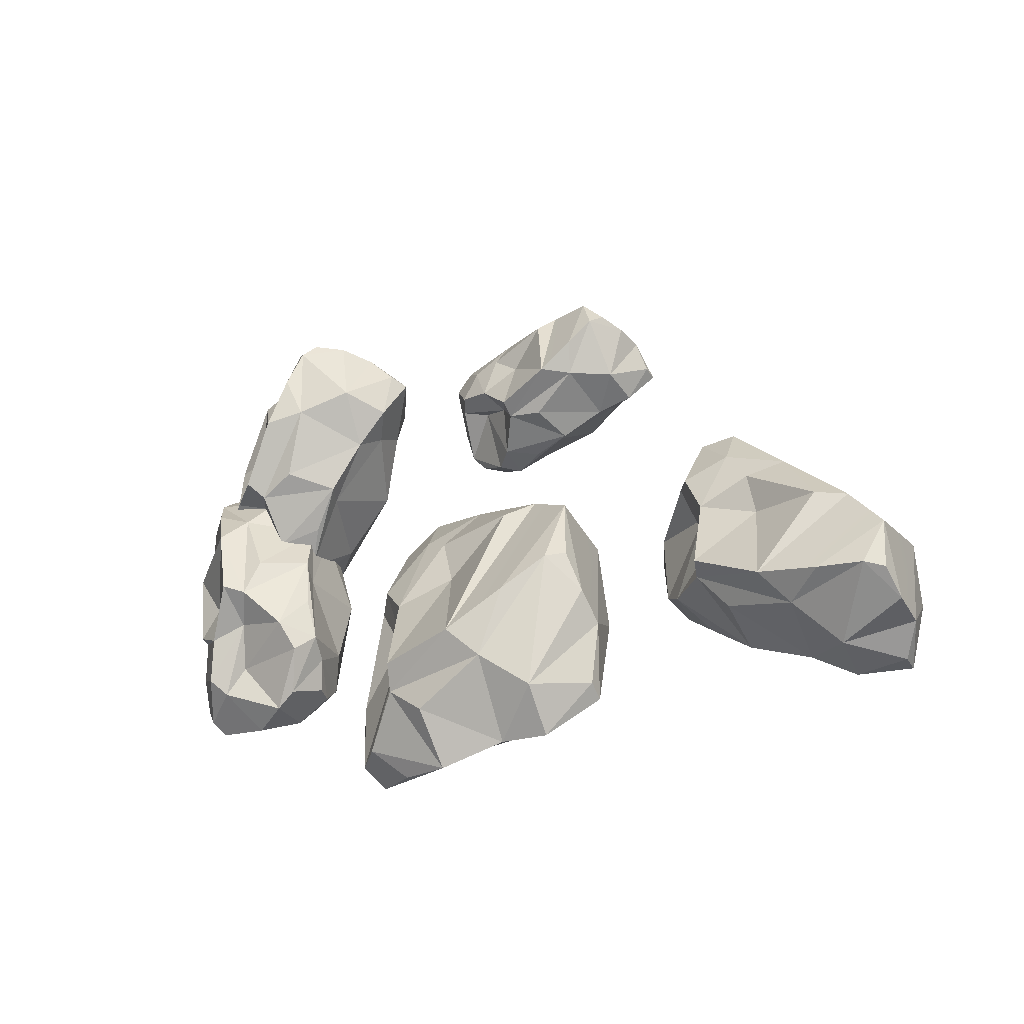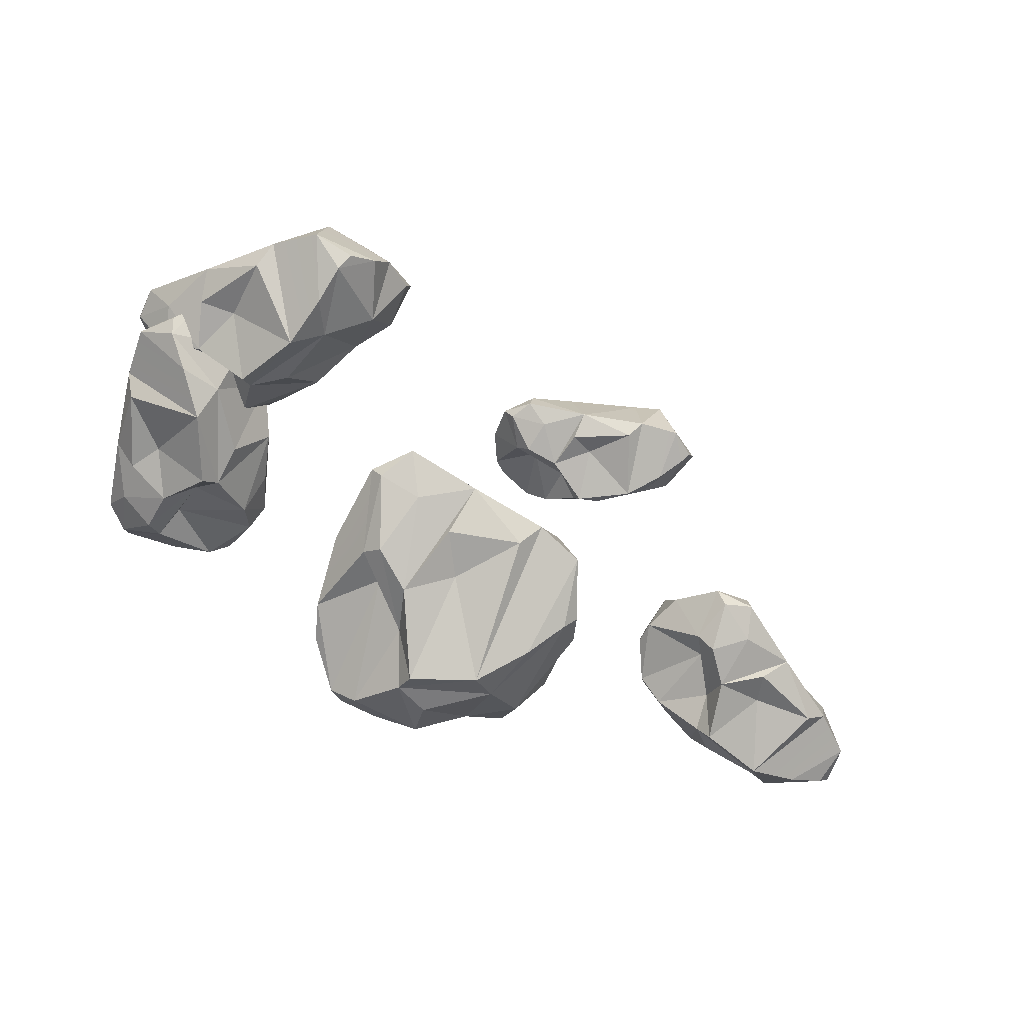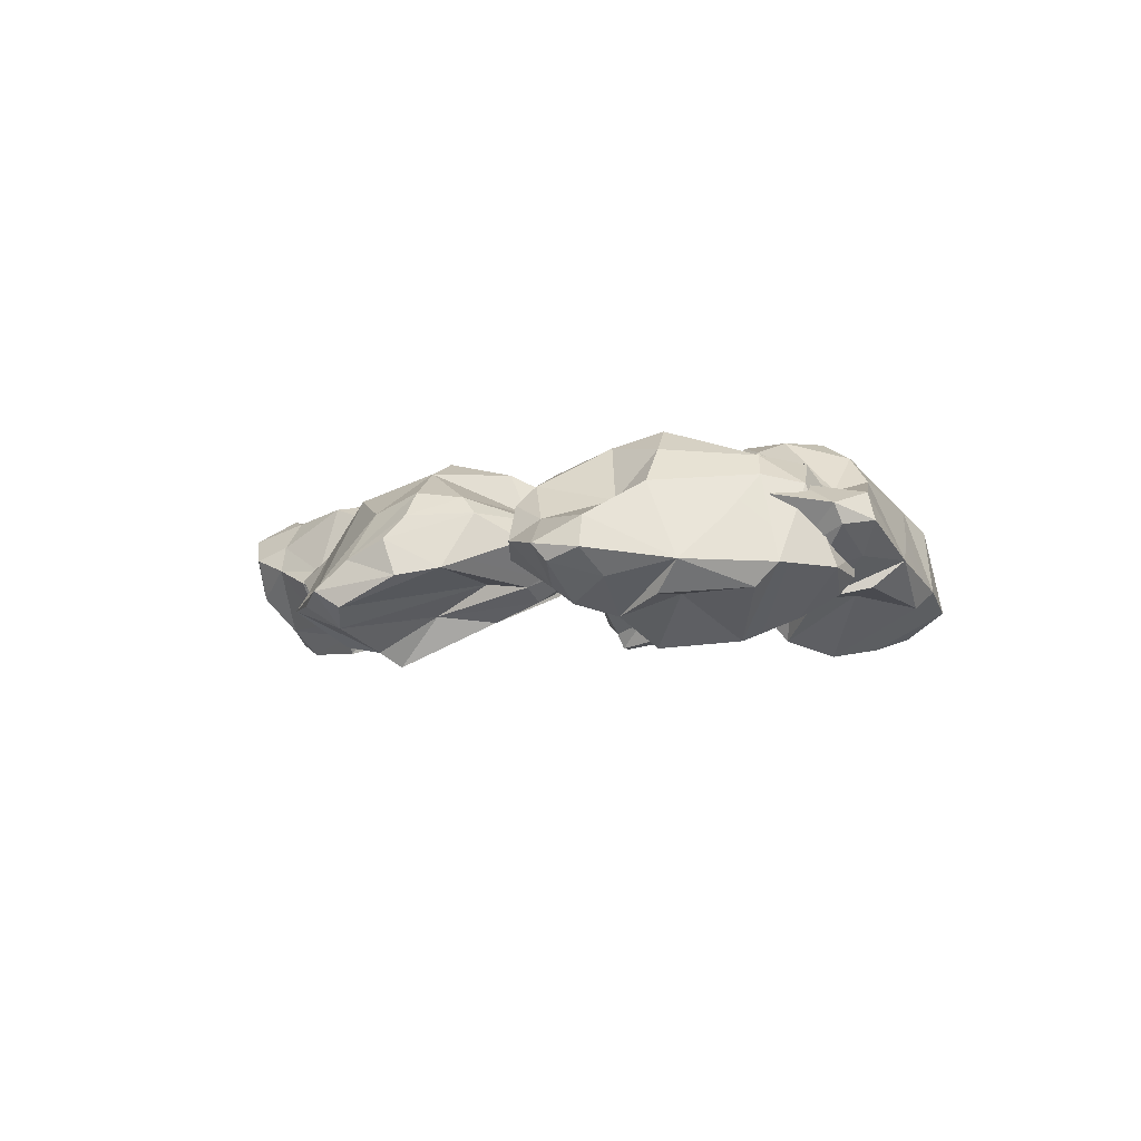
<metadata>
{"format":"obj","ext":"obj","renderer":"f3d","projection":"perspective","resolution":1024,"background":"white","views":[{"elev":-29.4,"azim":41.1,"up":"+Z"},{"elev":-63.4,"azim":-14.0,"up":"+Y"},{"elev":-3.3,"azim":-103.1,"up":"+Y"}]}
</metadata>
<code>
v 2.401 -0.02113 -3.62
v 2.763 0.2241 -3.682
v 3.574 0.07465 -3.607
v 4.164 0.1065 -3.451
v 4.206 -0.5146 -3.21
v 3.101 -0.4506 -3.25
v 4.334 -0.674 -2.887
v 2.511 -0.1022 -2.433
v 2.458 -0.3606 -2.41
v 2.695 -0.5129 -2.59
v 3.045 0.2155 -2.487
v 2.885 0.147 -2.73
v 2.479 0.4214 -3.449
v 2.427 0.4205 -3.174
v 4.366 0.6154 -2.885
v 4.213 0.344 -3.288
v 2.965 0.5248 -3.407
v 2.921 0.06413 -3.825
v 3.725 -0.03438 -3.682
v 2.763 -0.1278 -3.793
v 3.289 -0.02868 -3.767
v 3.011 -0.2922 -3.741
v 3.667 -0.4625 -3.524
v 3.375 -0.7678 -3.405
v 3.328 -0.5887 -3.498
v 3.976 -0.7675 -3.181
v 2.951 -0.6544 -3.039
v 3.367 -0.5422 -2.81
v 3.793 -0.6096 -2.432
v 3.109 -0.6131 -2.629
v 3.175 -0.4423 -2.355
v 3.575 -0.09484 -2.362
v 3.915 0.2679 -2.382
v 3.212 0.5273 -2.611
v 3.017 0.7181 -3.059
v 3.361 0.7768 -2.827
v 4.169 0.5822 -3.059
v 3.574 0.6973 -3.237
v 2.634 0.5794 -3.303
v 2.571 -0.6008 -2.946
v 2.442 -0.4494 -3.024
v 2.715 -0.3212 -3.104
v 2.279 -0.3983 -2.628
v 2.267 -0.07614 -3.451
v 2.177 -0.2582 -2.639
v 2.147 -0.07189 -3.078
v 2.35 0.03931 -2.896
v 2.501 0.2946 -3.577
v 2.264 0.2669 -3.21
v 3.941 -0.46 -2.29
v 4.569 -0.567 -2.647
v 4.67 -0.4505 -2.576
v 4.409 -0.4806 -2.307
v 4.772 -0.2141 -2.689
v 4.556 -0.171 -3.214
v 4.769 0.0837 -2.755
v 4.227 0.1708 -2.292
v 4.785 0.2584 -3.021
v 3.986 0.4904 -2.534
v 4.421 0.4755 -2.623
v 4.748 0.4291 -3.047
v 4.526 0.2259 -3.342
v 0.4466 -0.03004 -6.783
v 0.8801 0.1581 -7.257
v 1.956 -0.1517 -7.484
v 2.796 -0.1189 -7.477
v 2.967 -0.7395 -6.641
v 1.533 -0.4488 -6.12
v 3.303 -0.7239 -5.882
v 1.224 0.752 -4.025
v 1.164 0.4502 -3.816
v 1.367 0.06537 -4.305
v 1.884 1.002 -4.614
v 1.548 0.7627 -5.059
v 0.6464 0.6514 -6.638
v 0.727 0.8725 -5.962
v 3.368 0.9233 -6.51
v 2.949 0.2996 -7.237
v 1.292 0.7108 -6.872
v 1.002 -0.1905 -7.608
v 2.107 -0.3817 -7.696
v 0.8145 -0.3777 -7.349
v 1.503 -0.3452 -7.644
v 1.156 -0.6028 -7.295
v 2.109 -0.7972 -7.089
v 1.795 -1.034 -6.493
v 1.688 -0.8653 -6.769
v 2.684 -0.9922 -6.32
v 1.45 -0.5158 -5.441
v 2.108 -0.2865 -5.2
v 2.856 -0.1755 -4.53
v 1.875 -0.1826 -4.591
v 2.109 0.2323 -4.067
v 2.624 0.5855 -4.483
v 3.055 0.9612 -4.901
v 2.036 1.271 -5.151
v 1.55 1.214 -6.177
v 2.116 1.393 -5.863
v 3.021 0.7902 -6.787
v 2.166 0.9305 -6.911
v 0.9255 0.9321 -6.461
v 1.016 -0.293 -5.025
v 0.8117 -0.1313 -5.207
v 1.12 -0.08746 -5.615
v 0.8171 0.2734 -4.206
v 0.364 0.05803 -6.282
v 0.6825 0.4669 -4.238
v 0.4112 0.3754 -5.34
v 0.7714 0.6138 -5.083
v 0.6029 0.3859 -6.891
v 0.496 0.683 -5.879
v 3.124 0.09322 -4.354
v 3.734 -0.4542 -5.509
v 3.903 -0.2718 -5.455
v 3.714 -0.04762 -4.657
v 3.978 -0.07778 -5.893
v 3.419 -0.3785 -7.02
v 3.944 0.2539 -6.188
v 3.501 0.8385 -4.825
v 3.823 0.2705 -6.904
v 3.068 1.115 -5.405
v 3.577 0.9329 -5.861
v 3.766 0.4775 -7.024
v 3.319 0.03892 -7.49
v 4.952 0.2194 -5.828
v 5.209 0.5363 -6.271
v 6.039 0.3145 -7.008
v 6.738 0.3547 -7.463
v 7.05 -0.4696 -7.229
v 5.99 -0.3517 -6.157
v 7.503 -0.6595 -7.049
v 6.253 0.2202 -4.844
v 6.241 -0.1279 -4.746
v 6.285 -0.3602 -5.137
v 6.674 0.6311 -5.46
v 6.286 0.5193 -5.516
v 5.173 0.8364 -5.789
v 5.402 0.8633 -5.483
v 7.468 1.096 -7.193
v 6.935 0.6923 -7.384
v 5.657 0.9661 -6.249
v 5.218 0.2996 -6.547
v 6.108 0.1541 -7.22
v 5.116 0.04616 -6.342
v 5.62 0.1672 -6.858
v 5.404 -0.1806 -6.53
v 6.235 -0.4122 -6.979
v 6.102 -0.8075 -6.547
v 5.956 -0.571 -6.601
v 6.881 -0.8041 -6.949
v 6.075 -0.6043 -5.794
v 6.683 -0.4424 -6.014
v 7.46 -0.511 -6.091
v 6.632 -0.5134 -5.581
v 6.96 -0.2562 -5.411
v 7.303 0.2039 -5.852
v 7.578 0.6854 -6.247
v 6.687 1.039 -5.769
v 6.047 1.261 -6
v 6.594 1.353 -6.14
v 7.113 1.04 -7.151
v 6.381 1.199 -6.723
v 5.455 1.061 -5.825
v 5.817 -0.5104 -5.33
v 5.611 -0.3077 -5.285
v 5.775 -0.1493 -5.645
v 5.858 -0.1948 -4.762
v 5.001 0.165 -5.532
v 5.746 -0.001804 -4.681
v 5.266 0.2105 -5.07
v 5.631 0.3733 -5.117
v 5.07 0.6506 -5.917
v 5.223 0.6556 -5.339
v 7.731 -0.298 -6.123
v 7.954 -0.4979 -7.076
v 8.114 -0.3355 -7.122
v 8.146 -0.3424 -6.61
v 8.082 -0.02751 -7.35
v 7.351 -0.01278 -7.617
v 7.997 0.3719 -7.434
v 7.962 0.5522 -6.47
v 7.734 0.5837 -7.709
v 7.479 0.9717 -6.477
v 7.79 0.9292 -6.996
v 7.666 0.8149 -7.711
v 7.175 0.5164 -7.739
v -1.772 0.4679 -3.821
v -1.217 0.6228 -3.644
v -0.4607 0.1508 -2.946
v 0.0907 0.01938 -2.333
v -0.332 -0.7074 -1.98
v -1.472 -0.2217 -2.848
v -0.487 -0.8532 -1.503
v -2.485 0.7107 -2.374
v -2.686 0.4098 -2.367
v -2.384 0.06792 -2.387
v -1.713 0.8955 -2.065
v -1.758 0.7893 -2.456
v -1.583 1.057 -3.601
v -1.824 1.165 -3.324
v 0.1835 0.7748 -1.574
v 0.1519 0.3561 -2.129
v -1.033 1.019 -3.202
v -1.03 0.3133 -3.679
v -0.3006 -0.06944 -2.913
v -1.317 0.1392 -3.744
v -0.7143 0.07486 -3.333
v -1.163 -0.1467 -3.489
v -0.6804 -0.5404 -2.743
v -1.228 -0.7792 -2.799
v -1.128 -0.5643 -2.954
v -0.7247 -0.933 -2.099
v -1.876 -0.3553 -2.702
v -1.523 -0.2951 -2.14
v -1.346 -0.4184 -1.387
v -1.958 -0.2287 -2.118
v -1.985 0.05322 -1.768
v -1.375 0.3414 -1.506
v -0.813 0.6674 -1.305
v -1.295 1.188 -2.107
v -1.113 1.358 -2.778
v -0.8658 1.379 -2.262
v 0.06905 0.7504 -1.917
v -0.4008 1.063 -2.569
v -1.434 1.247 -3.331
v -2.324 -0.1131 -2.88
v -2.336 0.1024 -3.076
v -1.924 0.1362 -2.976
v -2.753 0.3583 -2.747
v -2.058 0.504 -3.723
v -2.788 0.5716 -2.846
v -2.435 0.6765 -3.385
v -2.281 0.8006 -3.034
v -1.536 0.8457 -3.722
v -2.052 1.02 -3.475
v -1.207 -0.2376 -1.126
v -0.3392 -0.7277 -1.063
v -0.2202 -0.5943 -0.9151
v -0.6976 -0.4462 -0.7975
v 0.08361 -0.3694 -0.9867
v 0.2207 -0.4043 -1.752
v 0.2715 -0.01124 -1.087
v -0.5828 0.4555 -0.9629
v 0.5519 0.1183 -1.394
v -0.5247 0.8739 -1.443
v -0.000744 0.6615 -1.222
v 0.614 0.3407 -1.463
v 0.4696 0.06987 -1.95
v -0.9959 0.04578 -5.656
v -0.7739 0.33 -5.173
v -0.8431 0.1444 -4.059
v -0.9675 0.2342 -3.238
v -1.531 -0.4775 -3.15
v -1.575 -0.381 -4.659
v -2.002 -0.5562 -2.936
v -2.557 0.4234 -5.371
v -2.7 0.0978 -5.439
v -2.502 -0.1809 -5.136
v -2.298 0.801 -4.653
v -2.028 0.6164 -4.897
v -1.027 0.6903 -5.534
v -1.391 0.8032 -5.575
v -1.47 1.123 -2.903
v -1.076 0.6088 -3.156
v -0.9853 0.8291 -4.87
v -0.6372 0.05894 -4.974
v -0.7738 -0.03245 -3.861
v -0.7752 -0.1737 -5.183
v -0.7092 -0.04827 -4.465
v -0.882 -0.3734 -4.838
v -1.161 -0.5242 -3.919
v -1.474 -0.8651 -4.301
v -1.284 -0.6687 -4.376
v -1.697 -0.7892 -3.457
v -1.949 -0.5561 -4.837
v -2.154 -0.3272 -4.246
v -2.625 -0.2716 -3.622
v -2.447 -0.3384 -4.575
v -2.725 -0.005314 -4.456
v -2.529 0.4337 -3.915
v -2.316 0.8889 -3.457
v -1.99 1.152 -4.443
v -1.352 1.222 -4.76
v -1.591 1.385 -4.266
v -1.28 1.014 -3.191
v -1.068 1.107 -4.022
v -1.134 0.9516 -5.308
v -2.09 -0.4377 -5.344
v -1.94 -0.2692 -5.529
v -1.754 -0.1423 -5.168
v -2.452 -0.03597 -5.707
v -1.252 0.04686 -5.82
v -2.392 0.1448 -5.849
v -1.748 0.2084 -5.941
v -1.917 0.4226 -5.645
v -0.9105 0.472 -5.518
v -1.424 0.5925 -5.799
v -2.732 -0.02237 -3.406
v -2.242 -0.325 -2.591
v -2.276 -0.1467 -2.446
v -2.666 -0.06868 -2.77
v -2.02 0.1123 -2.321
v -1.345 -0.04109 -2.676
v -1.813 0.4732 -2.335
v -2.439 0.7911 -3.021
v -1.394 0.5913 -2.346
v -2.019 1.115 -3.379
v -1.862 1.047 -2.797
v -1.294 0.8041 -2.4
v -1.019 0.4244 -2.734
f 16 4 3
f 4 19 3
f 21 22 18
f 19 4 23
f 19 25 22
f 4 5 23
f 23 25 19
f 22 25 6
f 2 18 1
f 25 24 6
f 25 26 24
f 24 26 28
f 28 30 27
f 26 50 29
f 29 30 28
f 27 30 31
f 50 31 29
f 50 32 31
f 31 11 8
f 33 59 34 11
f 8 11 12
f 50 33 32
f 34 35 12
f 35 14 12
f 37 35 36
f 17 2 39
f 38 3 17
f 39 2 13
f 40 41 6
f 41 42 6
f 6 42 22
f 41 44 42
f 41 46 44
f 43 45 41
f 44 20 42
f 45 46 41
f 45 47 46
f 8 12 47
f 44 49 48
f 48 2 1
f 47 14 49
f 49 13 48
f 9 8 45
f 48 13 2
f 22 42 20
f 7 5 51
f 5 55 51
f 5 4 55
f 53 54 57
f 55 58 56
f 55 4 62
f 58 61 56
f 60 59 57
f 4 16 62
f 7 53 50
f 61 15 60
f 17 3 18
f 18 3 19
f 18 19 21
f 18 22 20
f 21 19 22
f 25 23 5
f 25 5 26
f 24 27 6
f 5 7 26
f 24 28 27
f 28 26 29
f 26 7 50
f 29 31 30
f 10 31 9
f 31 8 9
f 31 32 11
f 11 32 33
f 11 34 12
f 34 36 35
f 34 59 36
f 36 59 37
f 39 35 17
f 37 59 15
f 35 39 14
f 35 38 17
f 35 37 38
f 38 37 16
f 38 16 3
f 14 39 13
f 27 31 10
f 40 10 43
f 40 43 41
f 43 10 9
f 18 2 17
f 43 9 45
f 49 46 47
f 44 48 1
f 44 46 49
f 6 27 40
f 47 12 14
f 13 49 14
f 7 51 53
f 53 51 52
f 54 55 56
f 52 51 54
f 50 53 57
f 53 52 54
f 54 51 55
f 50 57 33
f 57 54 56
f 58 55 62
f 57 59 33
f 56 60 57
f 58 62 61
f 15 61 37
f 1 18 20
f 16 37 61 62
f 15 59 60
f 40 27 10
f 1 20 44
f 47 45 8
f 61 60 56
f 78 66 65
f 66 81 65
f 83 84 80
f 81 66 85
f 81 87 84
f 66 67 85
f 85 87 81
f 84 87 68
f 64 80 63
f 87 86 68
f 87 88 86
f 86 88 90
f 90 92 89
f 88 112 91
f 91 92 90
f 89 92 93
f 112 93 91
f 112 94 93
f 93 73 70
f 95 121 96 73
f 70 73 74
f 112 95 94
f 96 97 74
f 97 76 74
f 99 97 98
f 79 64 101
f 100 65 79
f 101 64 75
f 102 103 68
f 103 104 68
f 68 104 84
f 103 106 104
f 103 108 106
f 105 107 103
f 106 82 104
f 107 108 103
f 107 109 108
f 70 74 109
f 106 111 110
f 110 64 63
f 109 76 111
f 111 75 110
f 71 70 107
f 110 75 64
f 84 104 82
f 69 67 113
f 67 117 113
f 67 66 117
f 115 116 119
f 117 120 118
f 117 66 124
f 120 123 118
f 122 121 119
f 66 78 124
f 69 115 112
f 123 77 122
f 79 65 80
f 80 65 81
f 80 81 83
f 80 84 82
f 83 81 84
f 87 85 67
f 87 67 88
f 86 89 68
f 67 69 88
f 86 90 89
f 90 88 91
f 88 69 112
f 91 93 92
f 72 93 71
f 93 70 71
f 93 94 73
f 73 94 95
f 73 96 74
f 96 98 97
f 96 121 98
f 98 121 99
f 101 97 79
f 99 121 77
f 97 101 76
f 97 100 79
f 97 99 100
f 100 99 78
f 100 78 65
f 76 101 75
f 89 93 72
f 102 72 105
f 102 105 103
f 105 72 71
f 80 64 79
f 105 71 107
f 111 108 109
f 106 110 63
f 106 108 111
f 68 89 102
f 109 74 76
f 75 111 76
f 69 113 115
f 115 113 114
f 116 117 118
f 114 113 116
f 112 115 119
f 115 114 116
f 116 113 117
f 112 119 95
f 119 116 118
f 120 117 124
f 119 121 95
f 118 122 119
f 120 124 123
f 77 123 99
f 63 80 82
f 78 99 123 124
f 77 121 122
f 102 89 72
f 63 82 106
f 109 107 70
f 123 122 118
f 140 128 127
f 128 143 127
f 145 146 142
f 143 128 147
f 143 149 146
f 128 129 147
f 147 149 143
f 146 149 130
f 126 142 125
f 149 148 130
f 149 150 148
f 148 150 152
f 152 154 151
f 150 174 153
f 153 154 152
f 151 154 155
f 174 155 153
f 174 156 155
f 155 135 132
f 157 183 158 135
f 132 135 136
f 174 157 156
f 158 159 136
f 159 138 136
f 161 159 160
f 141 126 163
f 162 127 141
f 163 126 137
f 164 165 130
f 165 166 130
f 130 166 146
f 165 168 166
f 165 170 168
f 167 169 165
f 168 144 166
f 169 170 165
f 169 171 170
f 132 136 171
f 168 173 172
f 172 126 125
f 171 138 173
f 173 137 172
f 133 132 169
f 172 137 126
f 146 166 144
f 131 129 175
f 129 179 175
f 129 128 179
f 177 178 181
f 179 182 180
f 179 128 186
f 182 185 180
f 184 183 181
f 128 140 186
f 131 177 174
f 185 139 184
f 141 127 142
f 142 127 143
f 142 143 145
f 142 146 144
f 145 143 146
f 149 147 129
f 149 129 150
f 148 151 130
f 129 131 150
f 148 152 151
f 152 150 153
f 150 131 174
f 153 155 154
f 134 155 133
f 155 132 133
f 155 156 135
f 135 156 157
f 135 158 136
f 158 160 159
f 158 183 160
f 160 183 161
f 163 159 141
f 161 183 139
f 159 163 138
f 159 162 141
f 159 161 162
f 162 161 140
f 162 140 127
f 138 163 137
f 151 155 134
f 164 134 167
f 164 167 165
f 167 134 133
f 142 126 141
f 167 133 169
f 173 170 171
f 168 172 125
f 168 170 173
f 130 151 164
f 171 136 138
f 137 173 138
f 131 175 177
f 177 175 176
f 178 179 180
f 176 175 178
f 174 177 181
f 177 176 178
f 178 175 179
f 174 181 157
f 181 178 180
f 182 179 186
f 181 183 157
f 180 184 181
f 182 186 185
f 139 185 161
f 125 142 144
f 140 161 185 186
f 139 183 184
f 164 151 134
f 125 144 168
f 171 169 132
f 185 184 180
f 202 190 189
f 190 205 189
f 207 208 204
f 205 190 209
f 205 211 208
f 190 191 209
f 209 211 205
f 208 211 192
f 188 204 187
f 211 210 192
f 211 212 210
f 210 212 214
f 214 216 213
f 212 236 215
f 215 216 214
f 213 216 217
f 236 217 215
f 236 218 217
f 217 197 194
f 219 245 220 197
f 194 197 198
f 236 219 218
f 220 221 198
f 221 200 198
f 223 221 222
f 203 188 225
f 224 189 203
f 225 188 199
f 226 227 192
f 227 228 192
f 192 228 208
f 227 230 228
f 227 232 230
f 229 231 227
f 230 206 228
f 231 232 227
f 231 233 232
f 194 198 233
f 230 235 234
f 234 188 187
f 233 200 235
f 235 199 234
f 195 194 231
f 234 199 188
f 208 228 206
f 193 191 237
f 191 241 237
f 191 190 241
f 239 240 243
f 241 244 242
f 241 190 248
f 244 247 242
f 246 245 243
f 190 202 248
f 193 239 236
f 247 201 246
f 203 189 204
f 204 189 205
f 204 205 207
f 204 208 206
f 207 205 208
f 211 209 191
f 211 191 212
f 210 213 192
f 191 193 212
f 210 214 213
f 214 212 215
f 212 193 236
f 215 217 216
f 196 217 195
f 217 194 195
f 217 218 197
f 197 218 219
f 197 220 198
f 220 222 221
f 220 245 222
f 222 245 223
f 225 221 203
f 223 245 201
f 221 225 200
f 221 224 203
f 221 223 224
f 224 223 202
f 224 202 189
f 200 225 199
f 213 217 196
f 226 196 229
f 226 229 227
f 229 196 195
f 204 188 203
f 229 195 231
f 235 232 233
f 230 234 187
f 230 232 235
f 192 213 226
f 233 198 200
f 199 235 200
f 193 237 239
f 239 237 238
f 240 241 242
f 238 237 240
f 236 239 243
f 239 238 240
f 240 237 241
f 236 243 219
f 243 240 242
f 244 241 248
f 243 245 219
f 242 246 243
f 244 248 247
f 201 247 223
f 187 204 206
f 202 223 247 248
f 201 245 246
f 226 213 196
f 187 206 230
f 233 231 194
f 247 246 242
f 264 252 251
f 252 267 251
f 269 270 266
f 267 252 271
f 267 273 270
f 252 253 271
f 271 273 267
f 270 273 254
f 250 266 249
f 273 272 254
f 273 274 272
f 272 274 276
f 276 278 275
f 274 298 277
f 277 278 276
f 275 278 279
f 298 279 277
f 298 280 279
f 279 259 256
f 281 307 282 259
f 256 259 260
f 298 281 280
f 282 283 260
f 283 262 260
f 285 283 284
f 265 250 287
f 286 251 265
f 287 250 261
f 288 289 254
f 289 290 254
f 254 290 270
f 289 292 290
f 289 294 292
f 291 293 289
f 292 268 290
f 293 294 289
f 293 295 294
f 256 260 295
f 292 297 296
f 296 250 249
f 295 262 297
f 297 261 296
f 257 256 293
f 296 261 250
f 270 290 268
f 255 253 299
f 253 303 299
f 253 252 303
f 301 302 305
f 303 306 304
f 303 252 310
f 306 309 304
f 308 307 305
f 252 264 310
f 255 301 298
f 309 263 308
f 265 251 266
f 266 251 267
f 266 267 269
f 266 270 268
f 269 267 270
f 273 271 253
f 273 253 274
f 272 275 254
f 253 255 274
f 272 276 275
f 276 274 277
f 274 255 298
f 277 279 278
f 258 279 257
f 279 256 257
f 279 280 259
f 259 280 281
f 259 282 260
f 282 284 283
f 282 307 284
f 284 307 285
f 287 283 265
f 285 307 263
f 283 287 262
f 283 286 265
f 283 285 286
f 286 285 264
f 286 264 251
f 262 287 261
f 275 279 258
f 288 258 291
f 288 291 289
f 291 258 257
f 266 250 265
f 291 257 293
f 297 294 295
f 292 296 249
f 292 294 297
f 254 275 288
f 295 260 262
f 261 297 262
f 255 299 301
f 301 299 300
f 302 303 304
f 300 299 302
f 298 301 305
f 301 300 302
f 302 299 303
f 298 305 281
f 305 302 304
f 306 303 310
f 305 307 281
f 304 308 305
f 306 310 309
f 263 309 285
f 249 266 268
f 264 285 309 310
f 263 307 308
f 288 275 258
f 249 268 292
f 295 293 256
f 309 308 304

</code>
